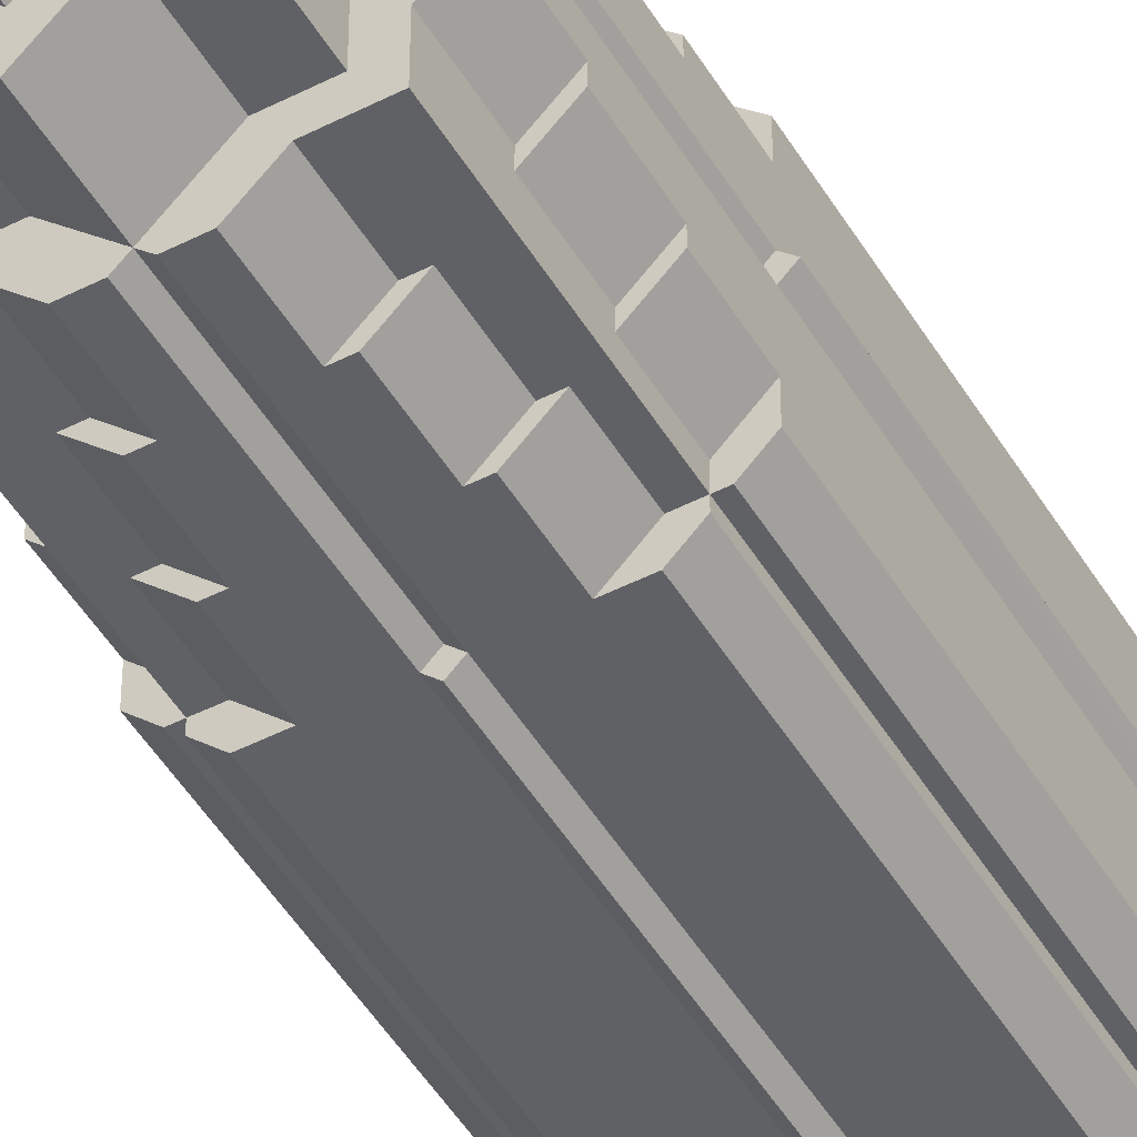
<metadata>
{"format":"obj","ext":"obj","renderer":"f3d","projection":"perspective","resolution":1024,"background":"white","views":[{"elev":-48.4,"azim":29.7,"up":"+Y"}]}
</metadata>
<code>
o 1_BLDG_TD.005_Block_TD.006_TD_bldg_Cube.000
v -3.048 42.68 269.7
v -10.38 42.68 291.6
v -3.048 42.68 291.6
v -3.048 42.68 26.8
v -27.5 45.73 26.8
v -27.5 42.68 26.8
v -8.3e-05 45.73 64.12
v -0.000117 43.31 26.14
v -27.5 45.73 64.12
v -27.5 42.68 64.12
v -3.048 42.68 64.12
v -33.59 36.58 64.12
v -27.5 42.68 248.6
v -3.9e-05 45.73 248.6
v -3.048 42.68 248.6
v -3.4e-05 39.63 269.7
v -3.9e-05 39.63 248.6
v -14.74 42.68 269.7
v -14.74 42.68 291.6
v -18.89 42.68 248.6
v -27.92 33.64 248.6
v -18.89 42.68 269.7
v -19.41 33.64 291.6
v -3e-05 39.63 291.6
v -23.77 33.64 269.7
v -2.4e-05 39.63 313.5
v -45.73 -6.6e-05 248.6
v -39.63 -6.6e-05 248.6
v -42.68 3.048 248.6
v -10.38 42.68 313.5
v -13.72 25.91 339.5
v -1.8e-05 39.63 339.5
v -3.048 42.68 313.5
v -1.8e-05 27.67 339.5
v -6.918 20.75 367.7
v -1.1e-05 17.79 367.7
v -1.1e-05 27.67 367.7
v -20.75 20.75 339.5
v -6.918 20.75 339.5
v -6.119 6.119 389.2
v -4.448 13.34 389.2
v -13.84 13.84 389.2
v -7e-06 9.149 389.2
v -7e-06 17.79 389.2
v -4.448 13.34 367.7
v -13.84 13.84 367.7
v -36.58 36.58 64.12
v -33.62 33.62 64.21
v -33.59 36.58 248.6
v -33.59 33.59 248.6
v -27.92 33.64 269.7
v -33.59 33.59 313.5
v -23.77 33.64 291.6
v -19.41 33.64 313.5
v -20.75 6.918 367.7
v -20.75 20.75 367.7
v -25.89 25.89 313.5
v -25.89 25.89 339.5
v -13.74 25.89 313.5
v -40.53 40.53 62
v -40.53 40.53 28.92
v -42.68 3.048 269.7
v -42.68 10.38 291.6
v -42.68 14.74 269.7
v -45.73 27.5 26.8
v -42.68 3.048 26.8
v -42.68 27.5 26.8
v -45.73 -6.6e-05 64.12
v -43.31 0.001162 26.14
v -45.73 27.5 64.12
v -42.68 3.048 64.12
v -42.68 27.5 248.6
v -36.58 33.59 64.12
v -42.68 27.5 64.12
v -39.63 -6.6e-05 269.7
v -42.68 18.89 248.6
v -33.64 27.92 269.7
v -33.64 27.92 248.6
v -33.64 19.41 291.6
v -42.68 14.74 291.6
v -39.63 -6.6e-05 291.6
v -33.64 23.77 269.7
v -39.63 -6.6e-05 313.5
v -42.68 3.048 291.6
v -42.68 10.38 313.5
v -25.91 13.72 339.5
v -25.89 13.74 313.5
v -42.68 3.048 313.5
v -39.63 -6.6e-05 339.5
v -27.67 -6.6e-05 339.5
v -17.79 -6.6e-05 367.7
v -27.67 -6.6e-05 367.7
v -20.75 6.918 339.5
v -13.34 4.448 389.2
v -9.178 -6.6e-05 389.2
v -17.79 -6.6e-05 389.2
v -13.34 4.448 367.7
v -42.68 18.89 269.7
v -36.58 33.59 248.6
v -33.64 19.41 313.5
v -33.64 23.77 291.6
v -45.73 27.54 1.803
v -27.5 45.77 1.803
v -42.74 42.79 1.803
v -0.00103 43.35 2.464
v -43.31 0.04518 2.464
v 5.502 -1.834 412.3
v 1.834 -5.502 392.6
v 5.502 -1.834 392.6
v -8.08 2.693 392.3
v -5.502 -1.834 392.6
v -5.502 1.834 392.6
v -0.9169 2.751 440
v -5.502 1.834 432.7
v -2.751 0.9169 440
v -10.33 7.132 426.1
v -5.502 -1.834 426.1
v -5.502 1.834 426.1
v 6e-06 -6.6e-05 440
v -2.751 -0.917 440
v -0.9169 -2.751 440
v 1.834 -5.502 412.3
v -1.834 -5.502 392.6
v 5.502 1.834 412.3
v 7.132 10.33 412.3
v 10.33 7.132 412.3
v -3.048 -42.68 269.7
v -10.38 -42.68 291.6
v -14.74 -42.68 269.7
v -27.5 -45.73 26.8
v -3.048 -42.68 26.8
v -27.5 -42.68 26.8
v -8.4e-05 -45.73 64.12
v -0.000118 -43.31 26.14
v -27.5 -45.73 64.12
v -3.048 -42.68 64.12
v -27.5 -42.68 248.6
v -33.59 -36.58 64.12
v -27.5 -42.68 64.12
v -4e-05 -45.73 248.6
v -3.5e-05 -39.63 269.7
v -3.048 -42.68 248.6
v -4e-05 -39.63 248.6
v -14.74 -42.68 291.6
v -18.89 -42.68 248.6
v -18.89 -42.68 269.7
v -27.92 -33.64 248.6
v -19.41 -33.64 291.6
v -3.1e-05 -39.63 291.6
v -23.77 -33.64 269.7
v -2.5e-05 -39.63 313.5
v -3.048 -42.68 291.6
v -42.68 -3.048 248.6
v -10.38 -42.68 313.5
v -13.72 -25.91 339.5
v -13.74 -25.89 313.5
v -3.048 -42.68 313.5
v -1.9e-05 -39.63 339.5
v -1.9e-05 -27.67 339.5
v -1.1e-05 -17.79 367.7
v -6.918 -20.75 367.7
v -1.1e-05 -27.67 367.7
v -20.75 -20.75 339.5
v -6.918 -20.75 339.5
v -6.119 -6.119 389.2
v -4.448 -13.34 389.2
v -3.059 -9.178 389.2
v -7e-06 -9.149 389.2
v -7e-06 -17.79 389.2
v -4.448 -13.34 367.7
v -13.84 -13.84 367.7
v -36.58 -36.58 64.12
v -33.62 -33.62 64.21
v -33.59 -36.58 248.6
v -27.92 -33.64 269.7
v -33.59 -33.59 313.5
v -33.59 -33.59 248.6
v -19.41 -33.64 313.5
v -23.77 -33.64 291.6
v -20.75 -6.918 367.7
v -13.34 -4.448 367.7
v -25.89 -25.89 313.5
v -25.89 -25.89 339.5
v -40.53 -40.53 62
v -40.53 -40.53 28.92
v -42.68 -3.048 269.7
v -42.68 -10.38 291.6
v -42.68 -3.048 291.6
v -42.68 -3.048 26.8
v -45.73 -27.5 26.8
v -42.68 -27.5 26.8
v -45.73 -27.5 64.12
v -42.68 -27.5 64.12
v -42.68 -3.048 64.12
v -36.58 -33.59 64.12
v -42.68 -27.5 248.6
v -42.68 -18.89 248.6
v -33.64 -27.92 248.6
v -42.68 -18.89 269.7
v -42.68 -14.74 291.6
v -33.64 -19.41 291.6
v -42.68 -14.74 269.7
v -33.64 -23.77 269.7
v -42.68 -10.38 313.5
v -25.91 -13.72 339.5
v -42.68 -3.048 313.5
v -20.75 -6.918 339.5
v -13.34 -4.448 389.2
v -9.178 -3.06 389.2
v -36.58 -33.59 248.6
v -33.64 -27.92 269.7
v -33.64 -23.77 291.6
v -33.64 -19.41 313.5
v -25.89 -13.74 313.5
v -42.74 -42.7 1.803
v -27.5 -45.68 1.803
v -0.001031 -43.26 2.464
v -45.73 -27.45 1.803
v 5.502 1.834 392.6
v 1.834 5.502 412.3
v -5.502 -1.834 432.7
v -7.132 -10.33 426.1
v 1.834 -5.502 426.1
v -1.834 -5.502 426.1
v -1.834 -5.502 432.7
v 0.917 -2.751 440
v -5.502 1.834 412.3
v -1.834 5.502 392.6
v 5.502 1.834 426.1
v 5.502 -1.834 432.7
v 5.502 -1.834 426.1
v 10.33 7.132 426.1
v 3.048 42.68 269.7
v 10.38 42.68 291.6
v 14.74 42.68 269.7
v 27.5 45.73 26.8
v 3.048 42.68 26.8
v 27.5 42.68 26.8
v 27.5 45.73 64.12
v 3.048 42.68 64.12
v 27.5 42.68 248.6
v 33.59 36.58 64.12
v 27.5 42.68 64.12
v 3.048 42.68 248.6
v 14.74 42.68 291.6
v 18.89 42.68 248.6
v 18.89 42.68 269.7
v 27.92 33.64 248.6
v 19.41 33.64 291.6
v 23.77 33.64 269.7
v 3.048 42.68 291.6
v 45.73 -6.7e-05 248.6
v 42.68 3.048 248.6
v 39.63 -6.7e-05 248.6
v 10.38 42.68 313.5
v 13.72 25.91 339.5
v 13.74 25.89 313.5
v 3.048 42.68 313.5
v 6.918 20.75 367.7
v 20.75 20.75 339.5
v 6.918 20.75 339.5
v 6.119 6.119 389.2
v 4.448 13.34 389.2
v 3.059 9.178 389.2
v 4.448 13.34 367.7
v 13.84 13.84 367.7
v 36.58 36.58 64.12
v 33.62 33.62 64.21
v 33.59 36.58 248.6
v 27.92 33.64 269.7
v 33.59 33.59 313.5
v 33.59 33.59 248.6
v 19.41 33.64 313.5
v 23.77 33.64 291.6
v 20.75 6.918 367.7
v 13.34 4.448 367.7
v 25.89 25.89 313.5
v 25.89 25.89 339.5
v 40.53 40.53 62
v 40.53 40.53 28.92
v 42.68 3.048 269.7
v 42.68 10.38 291.6
v 42.68 3.048 291.6
v 42.68 3.048 26.8
v 45.73 27.5 26.8
v 42.68 27.5 26.8
v 45.73 -6.7e-05 64.12
v 43.31 0.001161 26.14
v 45.73 27.5 64.12
v 42.68 27.5 64.12
v 42.68 3.048 64.12
v 36.58 33.59 64.12
v 42.68 27.5 248.6
v 39.63 -6.7e-05 269.7
v 42.68 18.89 248.6
v 33.64 27.92 269.7
v 42.68 18.89 269.7
v 42.68 14.74 291.6
v 33.64 19.41 291.6
v 42.68 14.74 269.7
v 39.63 -6.7e-05 291.6
v 33.64 23.77 269.7
v 39.63 -6.7e-05 313.5
v 42.68 10.38 313.5
v 25.91 13.72 339.5
v 39.63 -6.7e-05 339.5
v 42.68 3.048 313.5
v 27.67 -6.7e-05 339.5
v 17.79 -6.7e-05 367.7
v 27.67 -6.7e-05 367.7
v 20.75 6.918 339.5
v 13.34 4.448 389.2
v 9.178 3.059 389.2
v 9.178 -6.7e-05 389.2
v 17.79 -6.7e-05 389.2
v 36.58 33.59 248.6
v 33.64 23.77 291.6
v 33.64 19.41 313.5
v 25.89 13.74 313.5
v 33.64 27.92 248.6
v 45.72 27.54 1.803
v 42.74 42.79 1.803
v 27.49 45.77 1.803
v 43.31 0.04518 2.464
v -1.834 5.502 412.3
v 5.502 1.834 432.7
v 0.917 2.751 440
v 2.751 0.9169 440
v -1.834 5.502 432.7
v 1.834 -5.502 432.7
v 3.048 -42.68 269.7
v 10.38 -42.68 291.6
v 3.048 -42.68 291.6
v 3.048 -42.68 26.8
v 27.5 -45.73 26.8
v 27.5 -42.68 26.8
v 27.5 -45.73 64.12
v 27.5 -42.68 64.12
v 3.048 -42.68 64.12
v 33.59 -36.58 64.12
v 27.5 -42.68 248.6
v 3.048 -42.68 248.6
v 14.74 -42.68 269.7
v 14.74 -42.68 291.6
v 18.89 -42.68 248.6
v 27.92 -33.64 248.6
v 18.89 -42.68 269.7
v 19.41 -33.64 291.6
v 23.77 -33.64 269.7
v 42.68 -3.048 248.6
v 10.38 -42.68 313.5
v 13.72 -25.91 339.5
v 3.048 -42.68 313.5
v 6.918 -20.75 367.7
v 20.75 -20.75 339.5
v 6.918 -20.75 339.5
v 6.119 -6.119 389.2
v 4.448 -13.34 389.2
v 13.84 -13.84 389.2
v 4.448 -13.34 367.7
v 13.84 -13.84 367.7
v 36.58 -36.58 64.12
v 33.62 -33.62 64.21
v 33.59 -36.58 248.6
v 33.59 -33.59 248.6
v 27.92 -33.64 269.7
v 33.59 -33.59 313.5
v 23.77 -33.64 291.6
v 19.41 -33.64 313.5
v 20.75 -6.918 367.7
v 20.75 -20.75 367.7
v 25.89 -25.89 313.5
v 25.89 -25.89 339.5
v 13.74 -25.89 313.5
v 40.53 -40.53 62
v 40.53 -40.53 28.92
v 42.68 -3.048 269.7
v 42.68 -10.38 291.6
v 42.68 -14.74 269.7
v 45.73 -27.5 26.8
v 42.68 -3.048 26.8
v 42.68 -27.5 26.8
v 45.73 -27.5 64.12
v 42.68 -3.048 64.12
v 42.68 -27.5 248.6
v 36.58 -33.59 64.12
v 42.68 -27.5 64.12
v 42.68 -18.89 248.6
v 42.68 -18.89 269.7
v 33.64 -27.92 248.6
v 33.64 -19.41 291.6
v 42.68 -14.74 291.6
v 33.64 -23.77 269.7
v 42.68 -3.048 291.6
v 42.68 -10.38 313.5
v 25.91 -13.72 339.5
v 25.89 -13.74 313.5
v 42.68 -3.048 313.5
v 20.75 -6.918 339.5
v 13.34 -4.448 389.2
v 13.34 -4.448 367.7
v 36.58 -33.59 248.6
v 33.64 -27.92 269.7
v 33.64 -19.41 313.5
v 33.64 -23.77 291.6
v 42.74 -42.7 1.803
v 45.72 -27.45 1.803
v 27.49 -45.68 1.803
v -5.502 -1.834 412.3
v -1.834 -5.502 412.3
v 2.751 -0.917 440
v 1.834 5.502 426.1
v -1.834 5.502 426.1
v 10.33 -7.132 426.1
v 10.33 -7.132 412.3
v -7.132 10.33 426.1
v -7.132 10.33 412.3
v -10.33 7.132 412.3
v -10.33 -7.132 412.3
v -7.132 -10.33 412.3
v -10.33 -7.132 426.1
v 7.132 -10.33 412.3
v 7.132 10.33 426.1
v 7.132 -10.33 426.1
v -3.059 9.178 389.2
v -2.693 8.079 392.3
v -2.693 -8.08 392.3
v -8.08 -2.693 392.3
v 2.693 8.079 392.3
v 2.693 -8.08 392.3
v 8.08 2.693 392.3
v 8.08 -2.693 392.3
v 9.178 -3.06 389.2
v 3.059 -9.178 389.2
v 1.834 5.502 392.6
v -9.178 3.059 389.2
v -20.75 -20.75 367.7
v -13.84 -13.84 389.2
v 20.75 20.75 367.7
v 13.84 13.84 389.2
v 1.834 5.502 432.7
f 1 2 3
f 4 5 6
f 4 7 8
f 6 9 10
f 6 11 4
f 12 13 10
f 11 14 7
f 15 16 17
f 2 18 19
f 11 20 15
f 21 22 20
f 19 23 2
f 15 18 1
f 1 24 16
f 25 19 18
f 3 26 24
f 27 28 29
f 23 30 2
f 26 31 32
f 2 33 3
f 32 31 34
f 35 36 37
f 38 35 39
f 40 41 42
f 39 37 34
f 41 43 44
f 45 44 36
f 31 38 39
f 46 41 45
f 22 25 18
f 47 48 12
f 49 48 50
f 51 50 52
f 23 53 54
f 52 54 53
f 25 51 53
f 51 52 53
f 55 46 56
f 57 54 52
f 58 59 57
f 9 60 10
f 10 47 12
f 61 9 5
f 49 50 21
f 62 63 64
f 65 66 67
f 68 66 69
f 67 70 65
f 71 67 66
f 72 73 74
f 27 71 68
f 75 29 28
f 15 17 14
f 18 20 22
f 71 76 74
f 76 77 78
f 79 80 63
f 29 64 76
f 81 62 75
f 80 82 64
f 83 84 81
f 59 30 54
f 85 79 63
f 83 86 87
f 88 63 84
f 89 90 86
f 91 55 92
f 55 38 93
f 94 40 42
f 92 93 90
f 95 94 96
f 96 97 91
f 38 86 93
f 94 46 97
f 82 98 64
f 47 73 48
f 99 48 73
f 77 52 50
f 79 100 101
f 52 101 100
f 82 101 77
f 77 101 52
f 31 39 34
f 57 100 87
f 58 87 86
f 70 74 60
f 74 47 60
f 70 61 65
f 99 78 50
f 50 51 21
f 50 78 77
f 61 102 65
f 61 103 104
f 5 105 103
f 65 106 69
f 86 90 93
f 107 108 109
f 110 111 112
f 113 114 115
f 116 117 118
f 119 120 121
f 122 123 108
f 124 125 126
f 30 26 33
f 85 83 87
f 78 72 76
f 21 13 49
f 87 100 85
f 64 63 80
f 76 64 98
f 74 76 72
f 20 10 13
f 35 46 45
f 127 128 129
f 130 131 132
f 133 131 134
f 132 135 130
f 136 132 131
f 137 138 139
f 140 136 133
f 141 142 143
f 128 144 129
f 136 145 139
f 146 147 145
f 148 144 128
f 142 129 145
f 149 127 141
f 144 150 129
f 151 152 149
f 27 153 28
f 154 148 128
f 151 155 156
f 157 128 152
f 158 159 155
f 160 161 162
f 161 163 164
f 165 166 167
f 162 164 159
f 168 166 169
f 169 170 160
f 163 155 164
f 166 171 170
f 150 146 129
f 172 138 173
f 174 173 138
f 175 176 177
f 148 178 179
f 176 179 178
f 150 179 175
f 175 179 176
f 180 171 181
f 182 178 156
f 183 156 155
f 135 139 184
f 139 172 184
f 135 185 130
f 174 147 177
f 186 187 188
f 189 190 191
f 189 68 69
f 191 192 193
f 191 194 189
f 195 196 193
f 194 27 68
f 153 75 28
f 142 140 143
f 129 146 145
f 194 197 153
f 198 199 197
f 200 201 187
f 153 202 186
f 186 81 75
f 203 200 202
f 188 83 81
f 156 178 154
f 201 204 187
f 83 205 89
f 187 206 188
f 89 205 90
f 180 91 92
f 163 180 207
f 208 165 209
f 207 92 90
f 208 95 96
f 181 96 91
f 205 163 207
f 171 208 181
f 199 203 202
f 172 173 195
f 210 173 177
f 211 177 176
f 201 212 213
f 176 213 212
f 203 211 212
f 211 176 212
f 155 159 164
f 182 213 176
f 183 214 182
f 192 184 193
f 193 172 195
f 185 192 190
f 210 177 198
f 177 147 175
f 177 211 198
f 190 215 185
f 185 216 130
f 130 217 134
f 69 218 190
f 205 207 90
f 219 220 124
f 221 121 120
f 222 223 224
f 225 226 121
f 227 228 112
f 229 230 231
f 231 232 229
f 154 151 156
f 204 83 206
f 198 196 210
f 147 137 145
f 214 204 213
f 202 200 187
f 197 199 202
f 193 196 197
f 145 137 139
f 171 161 170
f 233 234 235
f 236 237 238
f 7 237 8
f 238 239 236
f 240 238 237
f 241 242 243
f 14 240 7
f 16 244 17
f 234 245 235
f 240 246 243
f 247 248 246
f 249 245 234
f 244 235 246
f 24 233 16
f 245 250 235
f 26 251 24
f 252 253 254
f 255 249 234
f 26 256 257
f 258 234 251
f 32 34 256
f 36 259 37
f 259 260 261
f 262 263 264
f 37 261 34
f 43 263 44
f 44 265 36
f 260 256 261
f 263 266 265
f 250 247 235
f 267 242 268
f 269 268 242
f 270 271 272
f 249 273 274
f 271 274 273
f 250 274 270
f 270 274 271
f 275 266 276
f 277 273 257
f 278 257 256
f 239 243 279
f 243 267 279
f 239 280 236
f 269 248 272
f 281 282 283
f 284 285 286
f 284 287 288
f 286 289 290
f 286 291 284
f 292 293 290
f 291 252 287
f 253 294 254
f 244 14 17
f 235 247 246
f 291 295 253
f 295 296 297
f 298 299 282
f 253 300 281
f 281 301 294
f 302 298 300
f 283 303 301
f 257 273 255
f 299 304 282
f 303 305 306
f 282 307 283
f 306 305 308
f 275 309 310
f 260 275 311
f 312 262 313
f 311 310 308
f 312 314 315
f 276 315 309
f 305 260 311
f 266 312 276
f 297 302 300
f 267 268 292
f 316 268 272
f 296 272 271
f 299 317 318
f 271 318 317
f 302 296 317
f 296 271 317
f 256 34 261
f 277 318 271
f 278 319 277
f 289 279 290
f 290 267 292
f 280 289 285
f 316 272 320
f 272 248 270
f 272 296 320
f 321 280 285
f 322 236 280
f 323 8 236
f 324 285 288
f 305 311 308
f 220 228 325
f 219 107 109
f 326 327 328
f 327 329 113
f 231 330 223
f 119 115 120
f 255 26 257
f 304 303 307
f 320 293 316
f 248 241 246
f 319 304 318
f 300 298 282
f 295 297 300
f 290 293 295
f 246 241 243
f 266 259 265
f 331 332 333
f 334 335 336
f 334 133 134
f 336 337 338
f 336 339 334
f 340 341 338
f 339 140 133
f 342 141 143
f 332 343 344
f 339 345 342
f 346 347 345
f 344 348 332
f 342 343 331
f 331 149 141
f 349 344 343
f 333 151 149
f 252 254 350
f 348 351 332
f 151 352 158
f 332 353 333
f 158 352 159
f 354 160 162
f 355 354 356
f 357 358 359
f 356 162 159
f 358 168 169
f 360 169 160
f 352 355 356
f 361 358 360
f 347 349 343
f 362 363 340
f 364 363 365
f 366 365 367
f 348 368 369
f 367 369 368
f 349 366 368
f 366 367 368
f 370 361 371
f 372 369 367
f 373 374 372
f 337 375 338
f 338 362 340
f 376 337 335
f 364 365 346
f 377 378 379
f 380 381 382
f 287 381 288
f 382 383 380
f 384 382 381
f 385 386 387
f 252 384 287
f 294 350 254
f 342 143 140
f 343 345 347
f 384 388 387
f 389 390 388
f 391 392 378
f 350 379 388
f 301 377 294
f 392 393 379
f 303 394 301
f 374 351 369
f 395 391 378
f 303 396 397
f 398 378 394
f 306 308 396
f 309 370 310
f 370 355 399
f 400 357 359
f 310 399 308
f 314 400 315
f 315 401 309
f 355 396 399
f 400 361 401
f 393 389 379
f 362 386 363
f 402 363 386
f 403 367 365
f 391 404 405
f 367 405 404
f 393 405 403
f 403 405 367
f 352 356 159
f 372 404 397
f 373 397 396
f 383 387 375
f 387 362 375
f 383 376 380
f 402 390 365
f 365 366 346
f 365 390 403
f 380 406 407
f 335 406 376
f 134 408 335
f 288 407 324
f 396 308 399
f 409 123 410
f 226 230 411
f 329 412 413
f 223 225 224
f 411 326 328
f 119 327 113
f 351 151 353
f 395 303 397
f 390 385 388
f 346 341 364
f 397 404 395
f 379 378 392
f 388 379 389
f 387 388 385
f 345 338 341
f 354 361 360
f 126 414 415
f 416 125 417
f 226 411 119
f 119 121 226
f 113 115 119
f 221 118 117
f 417 227 418
f 412 326 229
f 419 410 420
f 119 328 327
f 119 411 328
f 114 120 115
f 421 418 419
f 414 422 415
f 419 222 421
f 417 116 416
f 126 423 232
f 424 420 422
f 223 414 231
f 423 229 232
f 416 118 413
f 412 416 413
f 118 329 413
f 224 421 222
f 425 40 426
f 167 427 165
f 428 95 209
f 43 429 264
f 430 427 168
f 313 431 314
f 429 43 426
f 431 262 429
f 432 433 314
f 264 429 262
f 110 95 428
f 434 357 430
f 262 431 313
f 225 117 224
f 314 431 432
f 426 43 425
f 110 228 426
f 123 428 427
f 165 428 209
f 426 435 429
f 123 430 108
f 431 109 432
f 430 357 432
f 168 427 167
f 110 40 436
f 435 431 429
f 432 357 433
f 432 108 430
f 168 434 430
f 436 95 110
f 426 40 110
f 428 165 427
f 409 112 111
f 415 122 107
f 410 422 420
f 126 107 124
f 125 325 417
f 418 409 419
f 1 18 2
f 4 8 5
f 4 11 7
f 6 5 9
f 6 10 11
f 12 49 13
f 11 15 14
f 15 1 16
f 11 10 20
f 21 51 22
f 19 53 23
f 15 20 18
f 1 3 24
f 25 53 19
f 3 33 26
f 23 54 30
f 26 59 31
f 2 30 33
f 35 45 36
f 38 56 35
f 40 425 41
f 39 35 37
f 41 425 43
f 45 41 44
f 31 58 38
f 46 42 41
f 22 51 25
f 49 12 48
f 55 97 46
f 57 59 54
f 58 31 59
f 10 60 47
f 61 60 9
f 62 84 63
f 65 69 66
f 68 71 66
f 67 74 70
f 71 74 67
f 72 99 73
f 27 29 71
f 75 62 29
f 71 29 76
f 76 98 77
f 79 101 80
f 29 62 64
f 81 84 62
f 80 101 82
f 83 88 84
f 85 100 79
f 83 89 86
f 88 85 63
f 91 97 55
f 55 56 38
f 94 436 40
f 92 55 93
f 95 436 94
f 96 94 97
f 38 58 86
f 94 42 46
f 82 77 98
f 99 50 48
f 57 52 100
f 58 57 87
f 74 73 47
f 70 60 61
f 61 104 102
f 61 5 103
f 5 8 105
f 65 102 106
f 107 122 108
f 110 428 111
f 113 329 114
f 116 421 117
f 122 410 123
f 124 220 125
f 30 59 26
f 85 88 83
f 78 99 72
f 21 20 13
f 35 56 46
f 127 152 128
f 130 134 131
f 133 136 131
f 132 139 135
f 136 139 132
f 137 174 138
f 140 142 136
f 141 127 142
f 136 142 145
f 146 175 147
f 148 179 144
f 142 127 129
f 149 152 127
f 144 179 150
f 151 157 152
f 154 178 148
f 151 158 155
f 157 154 128
f 160 170 161
f 161 437 163
f 165 438 166
f 162 161 164
f 168 167 166
f 169 166 170
f 163 183 155
f 166 438 171
f 150 175 146
f 174 177 173
f 180 437 171
f 182 176 178
f 183 182 156
f 139 138 172
f 135 184 185
f 186 202 187
f 189 69 190
f 189 194 68
f 191 190 192
f 191 193 194
f 195 210 196
f 194 153 27
f 153 186 75
f 194 193 197
f 198 211 199
f 200 212 201
f 153 197 202
f 186 188 81
f 203 212 200
f 188 206 83
f 201 213 204
f 83 214 205
f 187 204 206
f 180 181 91
f 163 437 180
f 208 438 165
f 207 180 92
f 208 209 95
f 181 208 96
f 205 183 163
f 171 438 208
f 199 211 203
f 210 195 173
f 182 214 213
f 183 205 214
f 193 184 172
f 185 184 192
f 190 218 215
f 185 215 216
f 130 216 217
f 69 106 218
f 219 435 220
f 221 225 121
f 222 424 223
f 225 330 226
f 227 325 228
f 229 326 230
f 231 414 232
f 154 157 151
f 204 214 83
f 198 197 196
f 147 174 137
f 171 437 161
f 233 251 234
f 236 8 237
f 7 240 237
f 238 243 239
f 240 243 238
f 241 269 242
f 14 244 240
f 16 233 244
f 240 244 246
f 247 270 248
f 249 274 245
f 244 233 235
f 24 251 233
f 245 274 250
f 26 258 251
f 255 273 249
f 26 32 256
f 258 255 234
f 36 265 259
f 259 439 260
f 262 440 263
f 37 259 261
f 43 264 263
f 44 263 265
f 260 278 256
f 263 440 266
f 250 270 247
f 269 272 268
f 275 439 266
f 277 271 273
f 278 277 257
f 243 242 267
f 239 279 280
f 281 300 282
f 284 288 285
f 284 291 287
f 286 285 289
f 286 290 291
f 292 316 293
f 291 253 252
f 253 281 294
f 291 290 295
f 295 320 296
f 298 317 299
f 253 295 300
f 281 283 301
f 302 317 298
f 283 307 303
f 299 318 304
f 303 319 305
f 282 304 307
f 275 276 309
f 260 439 275
f 312 440 262
f 311 275 310
f 312 313 314
f 276 312 315
f 305 278 260
f 266 440 312
f 297 296 302
f 316 292 268
f 277 319 318
f 278 305 319
f 290 279 267
f 280 279 289
f 321 322 280
f 322 323 236
f 323 105 8
f 324 321 285
f 220 435 228
f 219 124 107
f 326 441 327
f 327 441 329
f 231 230 330
f 255 258 26
f 304 319 303
f 320 295 293
f 248 269 241
f 266 439 259
f 331 343 332
f 334 134 335
f 334 339 133
f 336 335 337
f 336 338 339
f 340 364 341
f 339 342 140
f 342 331 141
f 339 338 345
f 346 366 347
f 344 368 348
f 342 345 343
f 331 333 149
f 349 368 344
f 333 353 151
f 348 369 351
f 151 374 352
f 332 351 353
f 354 360 160
f 355 371 354
f 357 434 358
f 356 354 162
f 358 434 168
f 360 358 169
f 352 373 355
f 361 359 358
f 347 366 349
f 364 340 363
f 370 401 361
f 372 374 369
f 373 352 374
f 338 375 362
f 376 375 337
f 377 394 378
f 380 288 381
f 287 384 381
f 382 387 383
f 384 387 382
f 385 402 386
f 252 350 384
f 294 377 350
f 384 350 388
f 389 403 390
f 391 405 392
f 350 377 379
f 301 394 377
f 392 405 393
f 303 398 394
f 395 404 391
f 303 306 396
f 398 395 378
f 309 401 370
f 370 371 355
f 400 433 357
f 310 370 399
f 314 433 400
f 315 400 401
f 355 373 396
f 400 359 361
f 393 403 389
f 402 365 363
f 372 367 404
f 373 372 397
f 387 386 362
f 383 375 376
f 380 376 406
f 335 408 406
f 134 217 408
f 288 380 407
f 409 111 123
f 226 330 230
f 329 441 412
f 223 330 225
f 411 230 326
f 351 374 151
f 395 398 303
f 390 402 385
f 346 345 341
f 354 371 361
f 126 232 414
f 416 423 125
f 221 114 118
f 417 325 227
f 412 441 326
f 419 409 410
f 114 221 120
f 421 116 418
f 414 424 422
f 419 420 222
f 417 418 116
f 126 125 423
f 424 222 420
f 223 424 414
f 423 412 229
f 416 116 118
f 412 423 416
f 118 114 329
f 224 117 421
f 225 221 117
f 110 112 228
f 123 111 428
f 426 228 435
f 123 427 430
f 431 219 109
f 435 219 431
f 432 109 108
f 409 227 112
f 415 422 122
f 410 122 422
f 126 415 107
f 125 220 325
f 418 227 409

</code>
